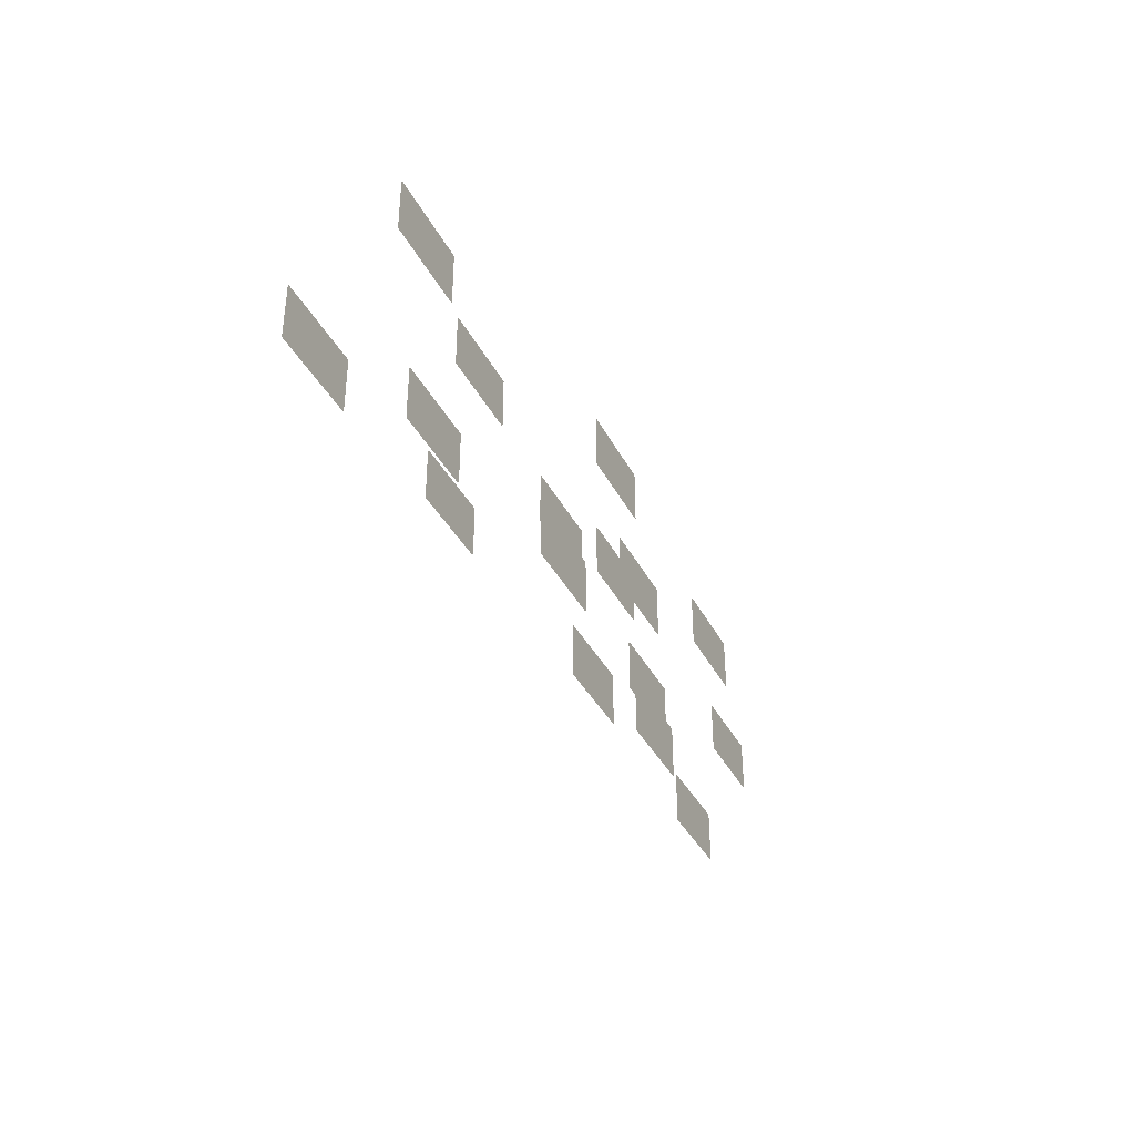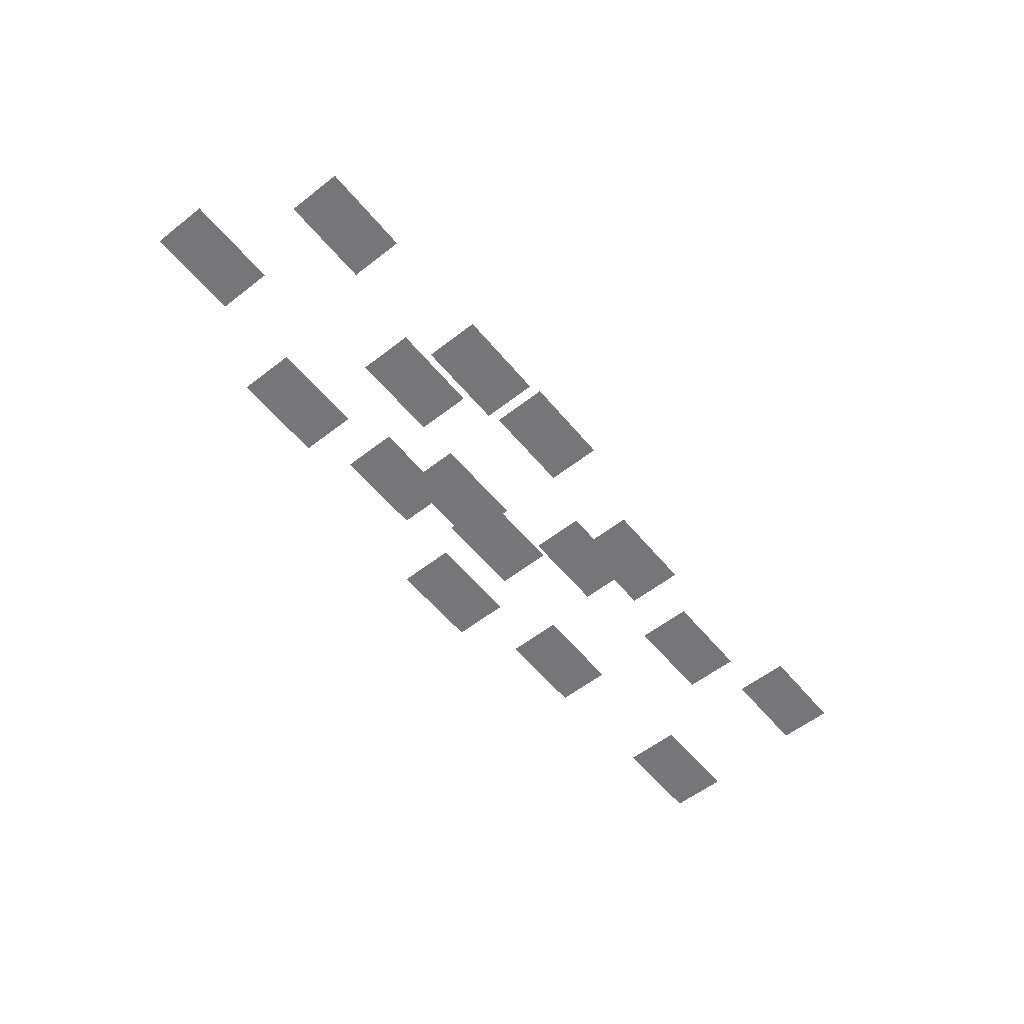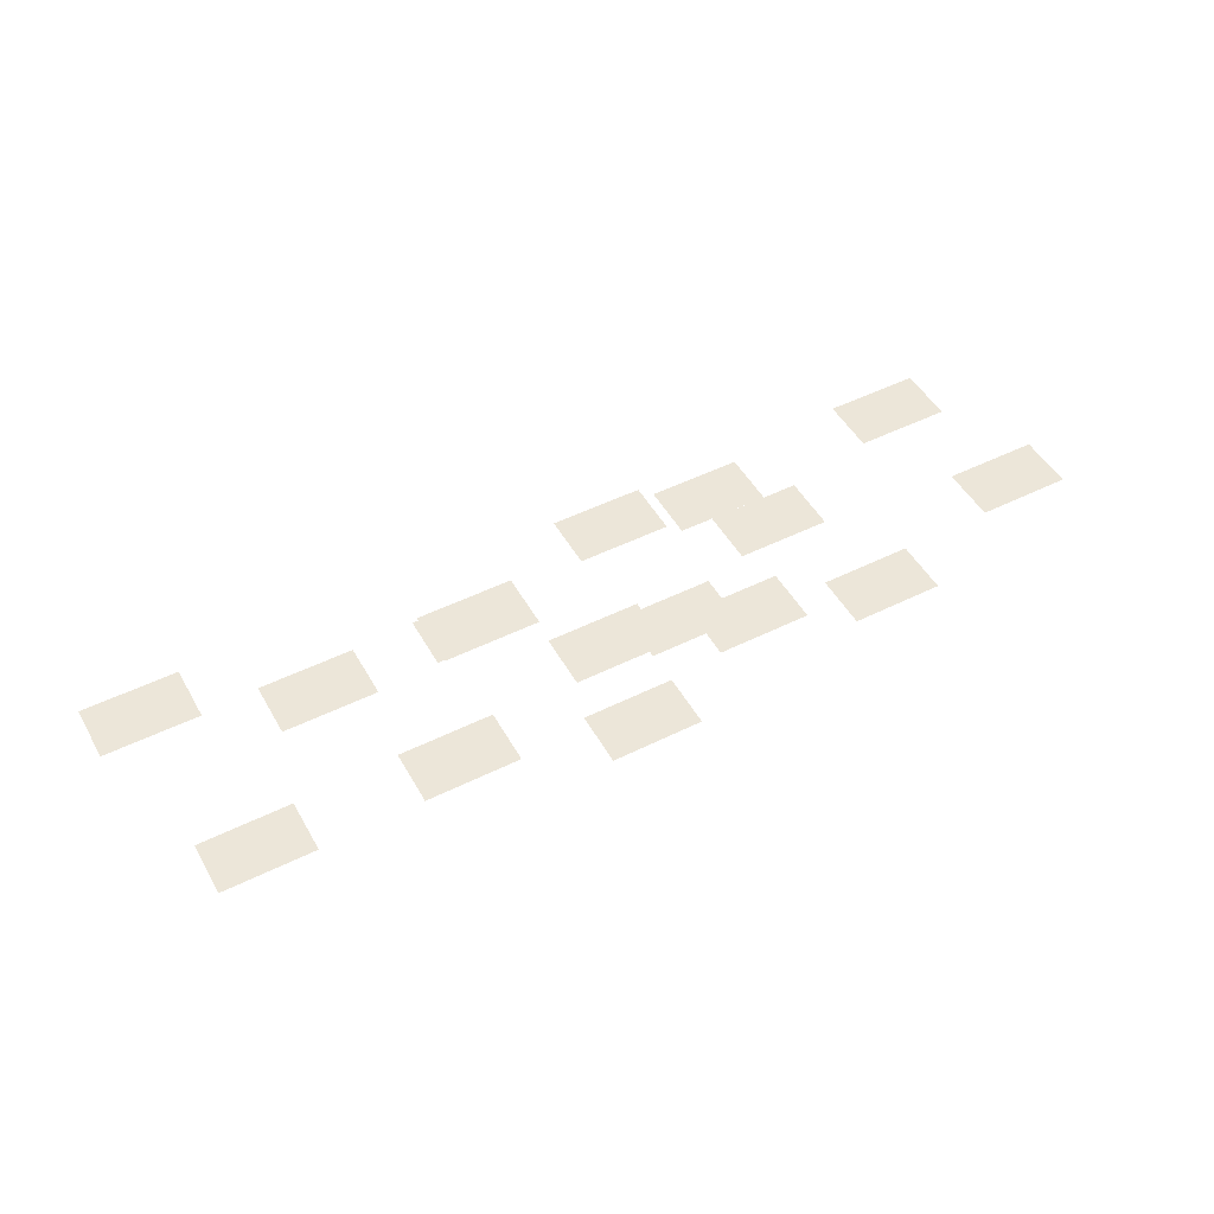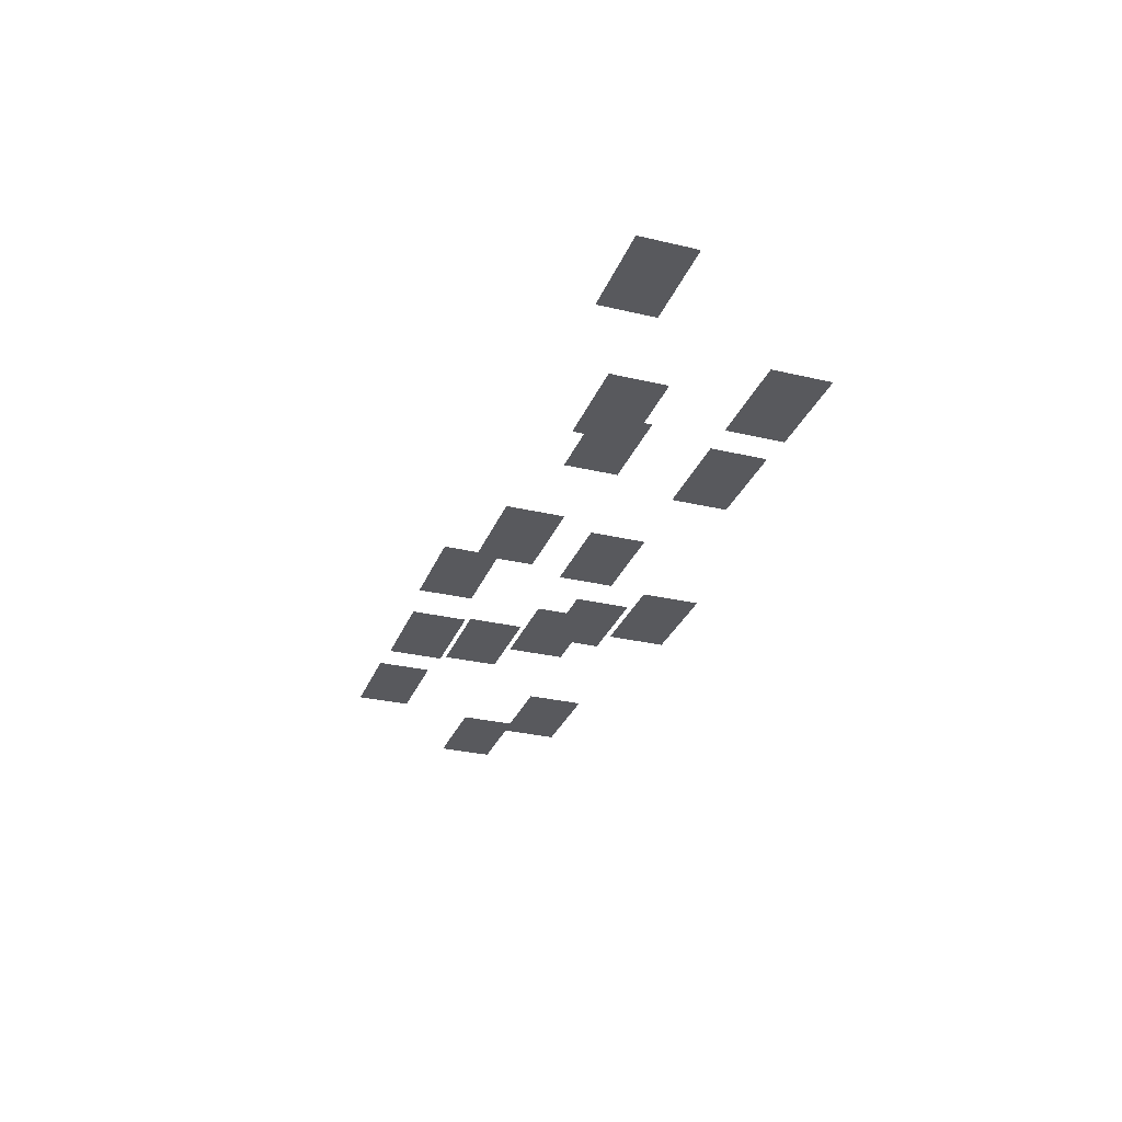
<metadata>
{"format":"obj","ext":"obj","renderer":"f3d","projection":"perspective","resolution":1024,"background":"white","views":[{"elev":-37.3,"azim":114.7,"up":"+Y"},{"elev":-56.9,"azim":-50.9,"up":"+Z"},{"elev":49.4,"azim":151.3,"up":"+Z"},{"elev":-29.9,"azim":70.9,"up":"+Z"}]}
</metadata>
<code>
g Plane007
v -0.2022 0.1206 -9.537e-07
v 0.2022 0.1206 -9.537e-07
v -0.2022 -0.1206 -9.537e-07
v 0.2022 -0.1206 -9.537e-07
v 0.285 -0.02847 0.2612
v 0.6895 -0.02847 0.2612
v 0.285 -0.2697 0.2612
v 0.6895 -0.2697 0.2612
v 0.5631 0.3458 -9.537e-07
v 0.9676 0.3458 -9.537e-07
v 0.5631 0.1046 -9.537e-07
v 0.9676 0.1046 -9.537e-07
v 0.906 -0.211 -9.537e-07
v 1.31 -0.211 -9.537e-07
v 0.906 -0.4522 -9.537e-07
v 1.31 -0.4522 -9.537e-07
v 1.37 0.2247 -0.1941
v 1.775 0.2247 -0.1941
v 1.37 -0.01648 -0.1941
v 1.775 -0.01648 -0.1941
v 1.568 -0.3556 0.09938
v 1.973 -0.3556 0.09938
v 1.568 -0.5968 0.09938
v 1.973 -0.5968 0.09938
v 0.1778 -0.3752 -0.1884
v 0.5823 -0.3752 -0.1884
v 0.1778 -0.6164 -0.1884
v 0.5823 -0.6164 -0.1884
v -0.5192 -0.4345 -9.537e-07
v -0.1147 -0.4345 -9.537e-07
v -0.5192 -0.6758 -9.537e-07
v -0.1147 -0.6758 -9.537e-07
v -1.003 -0.4392 -0.07125
v -0.5988 -0.4392 -0.07125
v -1.003 -0.6804 -0.07125
v -0.5988 -0.6804 -0.07125
v -1.115 -0.1395 -9.537e-07
v -0.7103 -0.1395 -9.537e-07
v -1.115 -0.3807 -9.537e-07
v -0.7103 -0.3807 -9.537e-07
v -0.6043 0.02098 -0.1791
v -0.1998 0.02098 -0.1791
v -0.6043 -0.2202 -0.1791
v -0.1998 -0.2202 -0.1791
v -0.774 0.2608 -9.537e-07
v -0.3696 0.2608 -9.537e-07
v -0.774 0.01958 -9.537e-07
v -0.3696 0.01958 -9.537e-07
v -0.2297 0.3657 -0.2409
v 0.1748 0.3657 -0.2409
v -0.2297 0.1245 -0.2409
v 0.1748 0.1245 -0.2409
v -1.438 0.2615 -0.1834
v -1.033 0.2615 -0.1834
v -1.438 0.02031 -0.1834
v -1.033 0.02031 -0.1834
v -2.14 0.1403 -9.537e-07
v -1.735 0.1403 -9.537e-07
v -2.14 -0.1009 -9.537e-07
v -1.735 -0.1009 -9.537e-07
v -1.861 -0.3797 0.09016
v -1.457 -0.3797 0.09016
v -1.861 -0.6209 0.09016
v -1.457 -0.6209 0.09016
v -0.2022 -0.1206 -0.002656
v 0.2022 0.1206 -0.002656
v -0.2022 0.1206 -0.002656
v 0.2022 -0.1206 -0.002656
v 0.285 -0.2697 0.2586
v 0.6895 -0.02847 0.2586
v 0.285 -0.02847 0.2586
v 0.6895 -0.2697 0.2586
v 0.5631 0.1046 -0.002656
v 0.9676 0.3458 -0.002656
v 0.5631 0.3458 -0.002656
v 0.9676 0.1046 -0.002656
v 0.906 -0.4522 -0.002656
v 1.31 -0.211 -0.002656
v 0.906 -0.211 -0.002656
v 1.31 -0.4522 -0.002656
v 1.37 -0.01648 -0.1967
v 1.775 0.2247 -0.1967
v 1.37 0.2247 -0.1967
v 1.775 -0.01648 -0.1967
v 1.568 -0.5968 0.09672
v 1.973 -0.3556 0.09672
v 1.568 -0.3556 0.09672
v 1.973 -0.5968 0.09672
v 0.1778 -0.6164 -0.1911
v 0.5823 -0.3752 -0.1911
v 0.1778 -0.3752 -0.1911
v 0.5823 -0.6164 -0.1911
v -0.5192 -0.6758 -0.002656
v -0.1147 -0.4345 -0.002656
v -0.5192 -0.4345 -0.002656
v -0.1147 -0.6758 -0.002656
v -1.003 -0.6804 -0.07391
v -0.5988 -0.4392 -0.07391
v -1.003 -0.4392 -0.07391
v -0.5988 -0.6804 -0.07391
v -1.115 -0.3807 -0.002656
v -0.7103 -0.1395 -0.002656
v -1.115 -0.1395 -0.002656
v -0.7103 -0.3807 -0.002656
v -0.6043 -0.2202 -0.1818
v -0.1998 0.02098 -0.1818
v -0.6043 0.02098 -0.1818
v -0.1998 -0.2202 -0.1818
v -0.774 0.01958 -0.002656
v -0.3696 0.2608 -0.002656
v -0.774 0.2608 -0.002656
v -0.3696 0.01958 -0.002656
v -0.2297 0.1245 -0.2436
v 0.1748 0.3657 -0.2436
v -0.2297 0.3657 -0.2436
v 0.1748 0.1245 -0.2436
v -1.438 0.02031 -0.1861
v -1.033 0.2615 -0.1861
v -1.438 0.2615 -0.1861
v -1.033 0.02031 -0.1861
v -2.14 -0.1009 -0.002656
v -1.735 0.1403 -0.002656
v -2.14 0.1403 -0.002656
v -1.735 -0.1009 -0.002656
v -1.861 -0.6209 0.0875
v -1.457 -0.3797 0.0875
v -1.861 -0.3797 0.0875
v -1.457 -0.6209 0.0875
g Plane007_0
f 3 2 1
f 2 3 4
f 7 6 5
f 6 7 8
f 11 10 9
f 10 11 12
f 15 14 13
f 14 15 16
f 19 18 17
f 18 19 20
f 23 22 21
f 22 23 24
f 27 26 25
f 26 27 28
f 31 30 29
f 30 31 32
f 35 34 33
f 34 35 36
f 39 38 37
f 38 39 40
f 43 42 41
f 42 43 44
f 47 46 45
f 46 47 48
f 51 50 49
f 50 51 52
f 55 54 53
f 54 55 56
f 59 58 57
f 58 59 60
f 63 62 61
f 62 63 64
f 67 66 65
f 68 65 66
f 71 70 69
f 72 69 70
f 75 74 73
f 76 73 74
f 79 78 77
f 80 77 78
f 83 82 81
f 84 81 82
f 87 86 85
f 88 85 86
f 91 90 89
f 92 89 90
f 95 94 93
f 96 93 94
f 99 98 97
f 100 97 98
f 103 102 101
f 104 101 102
f 107 106 105
f 108 105 106
f 111 110 109
f 112 109 110
f 115 114 113
f 116 113 114
f 119 118 117
f 120 117 118
f 123 122 121
f 124 121 122
f 127 126 125
f 128 125 126

</code>
